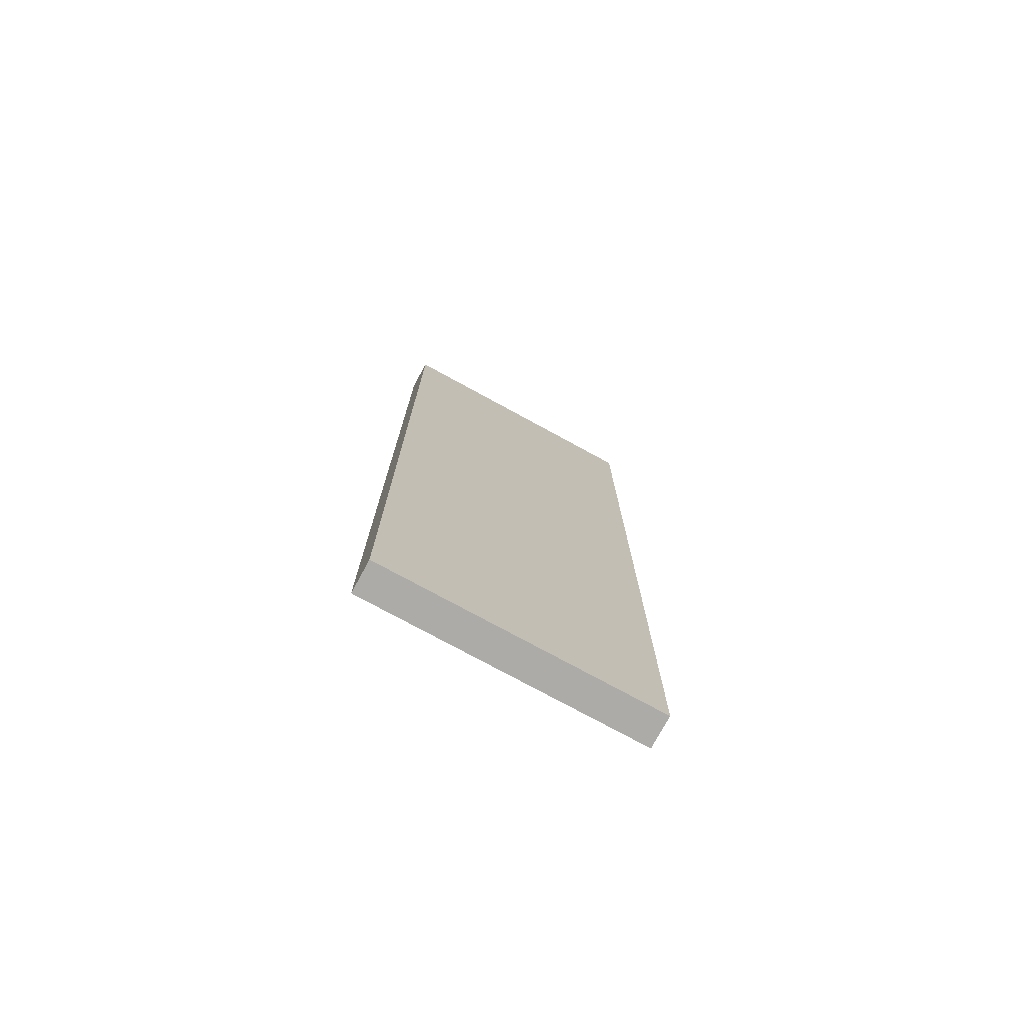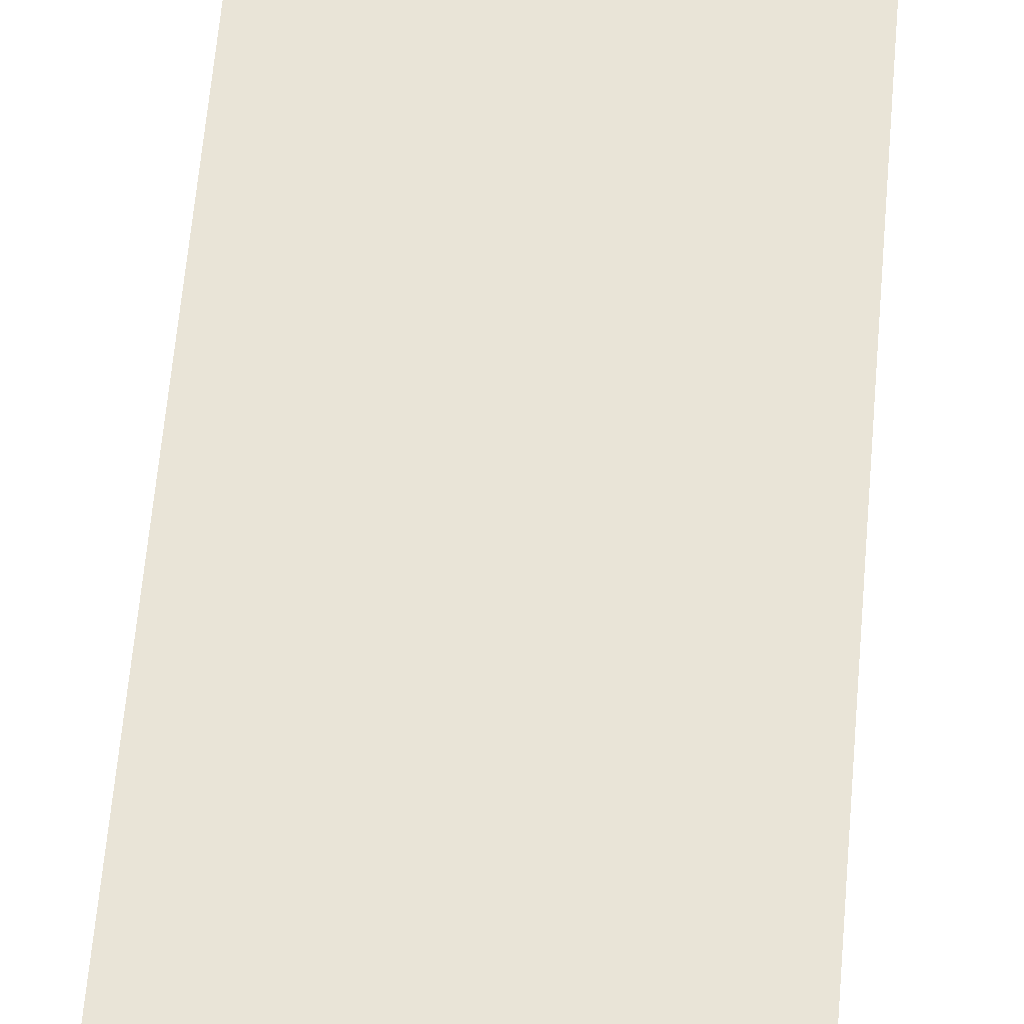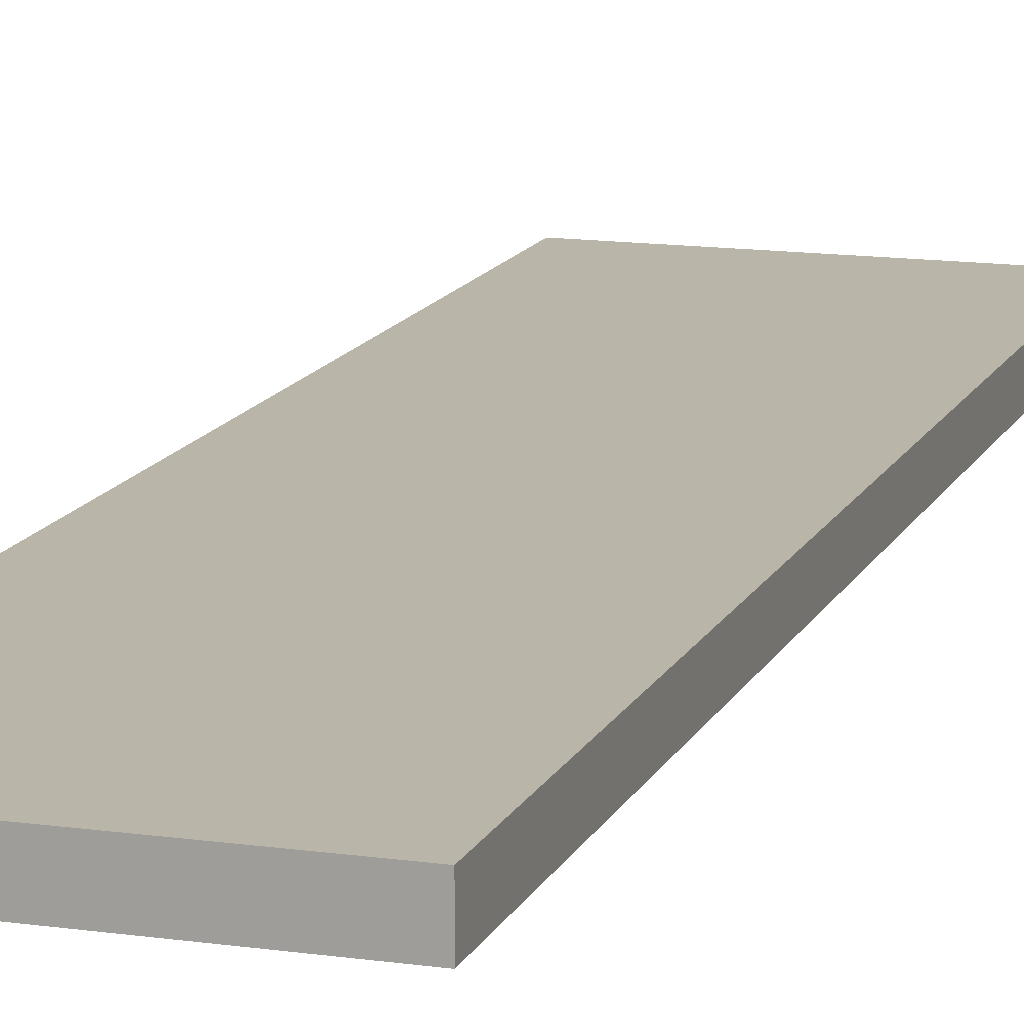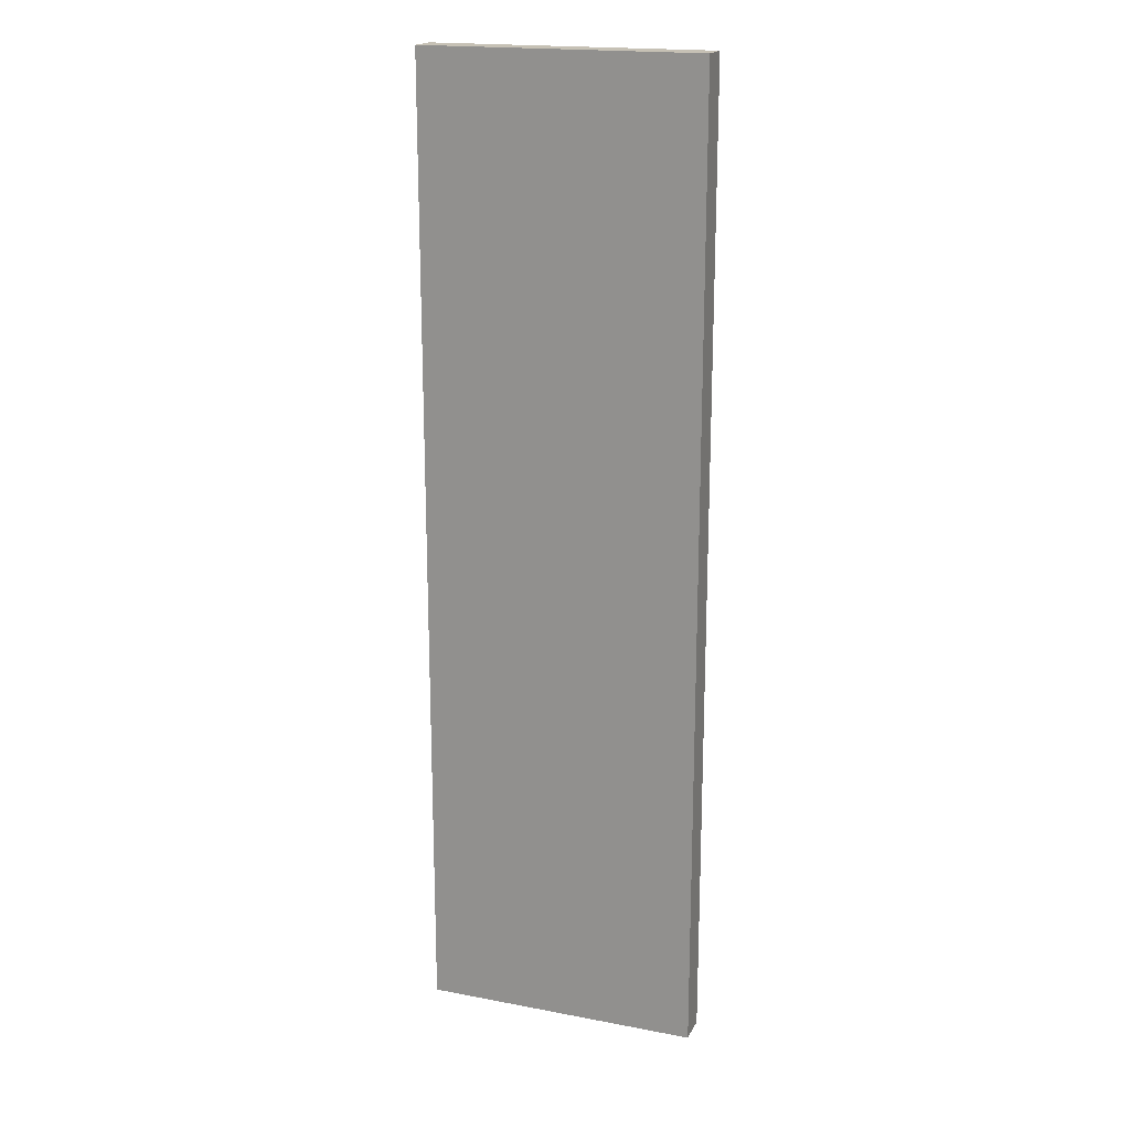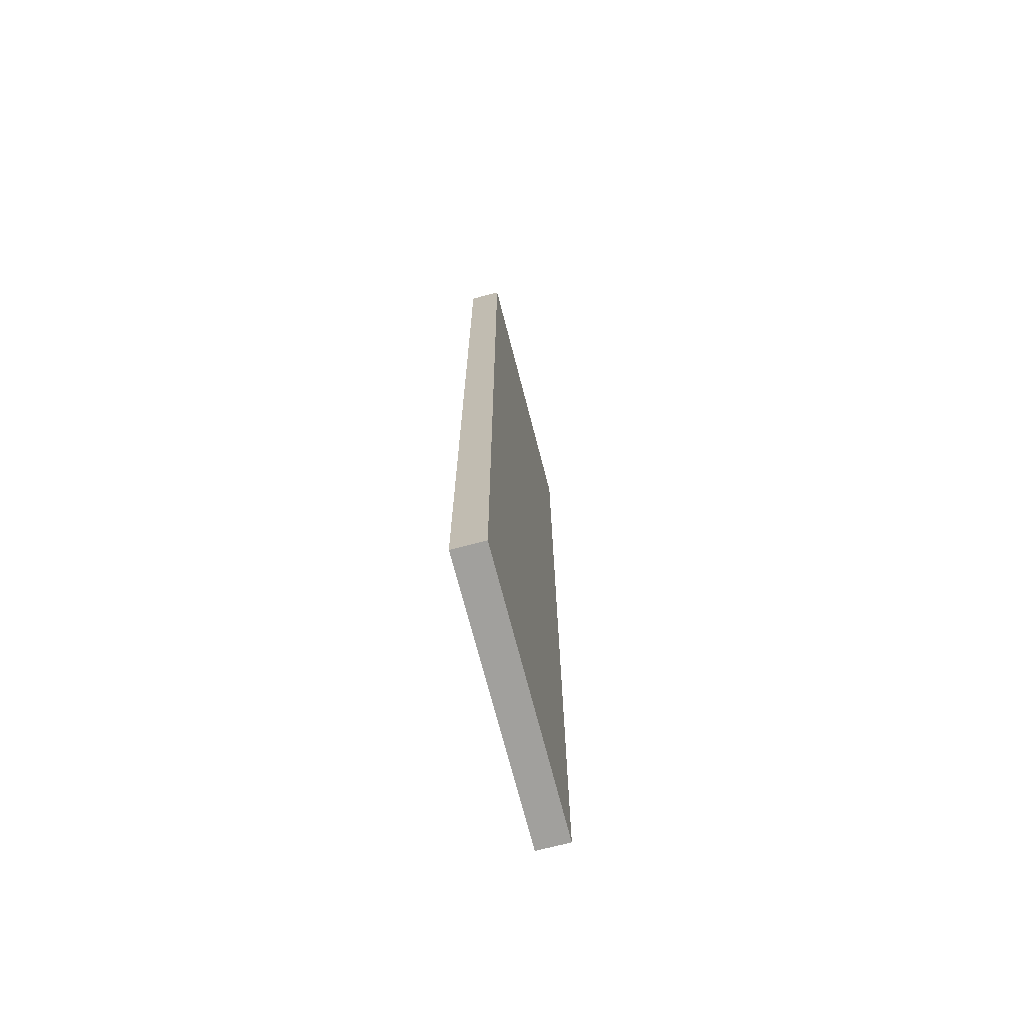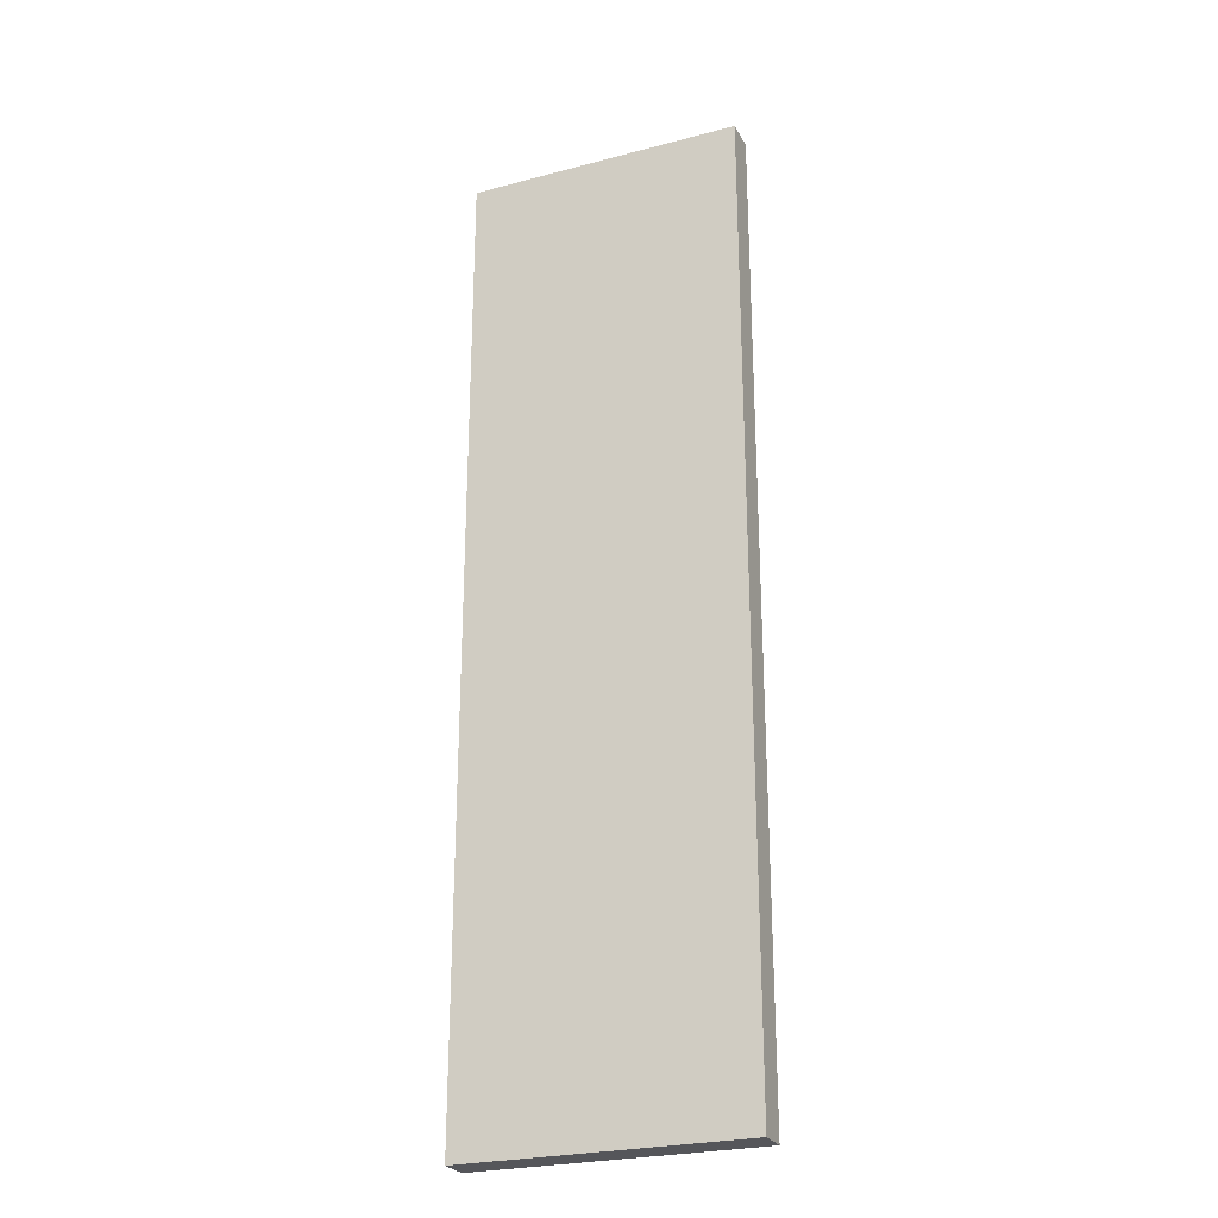
<metadata>
{"format":"obj","ext":"obj","renderer":"f3d","projection":"perspective","resolution":1024,"background":"white","views":[{"elev":-76.2,"azim":151.4,"up":"+Y"},{"elev":61.0,"azim":4.9,"up":"+Z"},{"elev":13.6,"azim":-162.2,"up":"+Z"},{"elev":18.8,"azim":-160.1,"up":"+Y"},{"elev":-71.6,"azim":104.5,"up":"+Y"},{"elev":-25.9,"azim":-157.3,"up":"+Y"}]}
</metadata>
<code>
v  1.892 11.98 -2.844
v  1.892 11.98 -2.808
v  1.578 11.98 -2.808
v  1.578 11.98 -2.844
v  1.892 13.09 -2.844
v  1.578 13.09 -2.844
v  1.578 13.09 -2.808
v  1.892 13.09 -2.808
o Box014
g Box014
f 1 2 3
f 3 4 1
f 5 6 7
f 7 8 5
f 3 2 8
f 8 7 3
f 5 8 2
f 2 1 5
f 1 4 6
f 6 5 1
f 4 3 7
f 7 6 4

</code>
